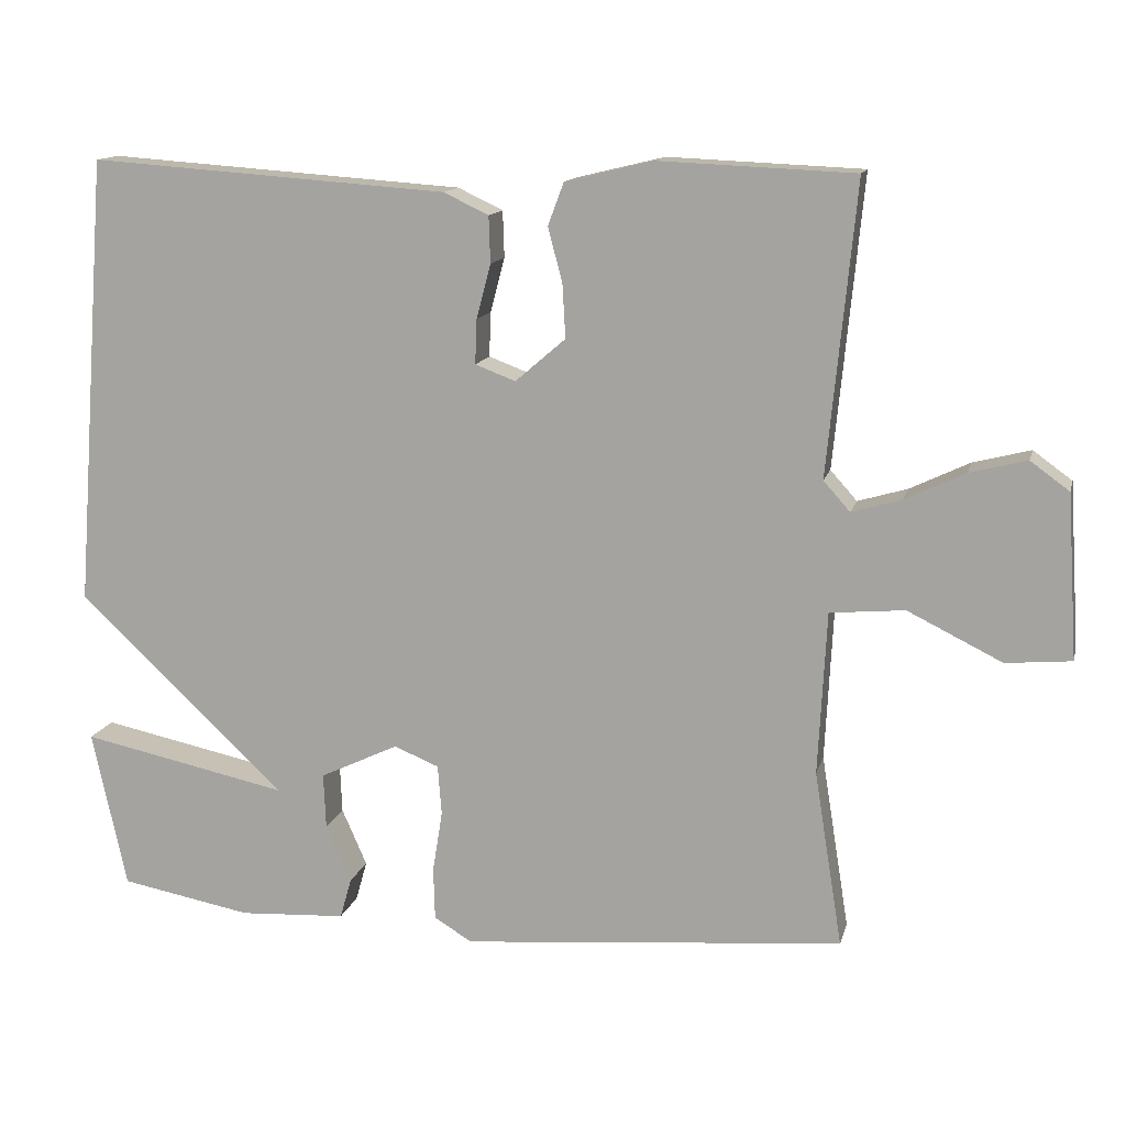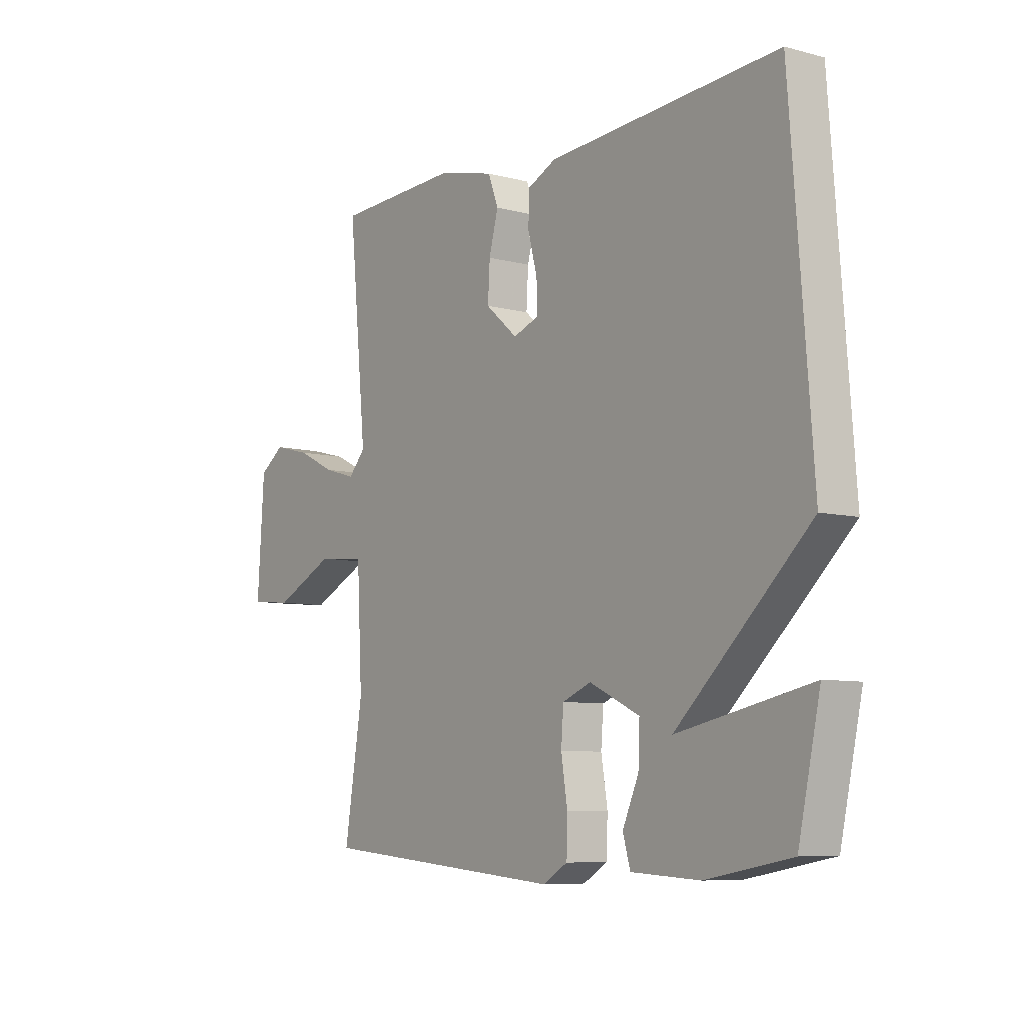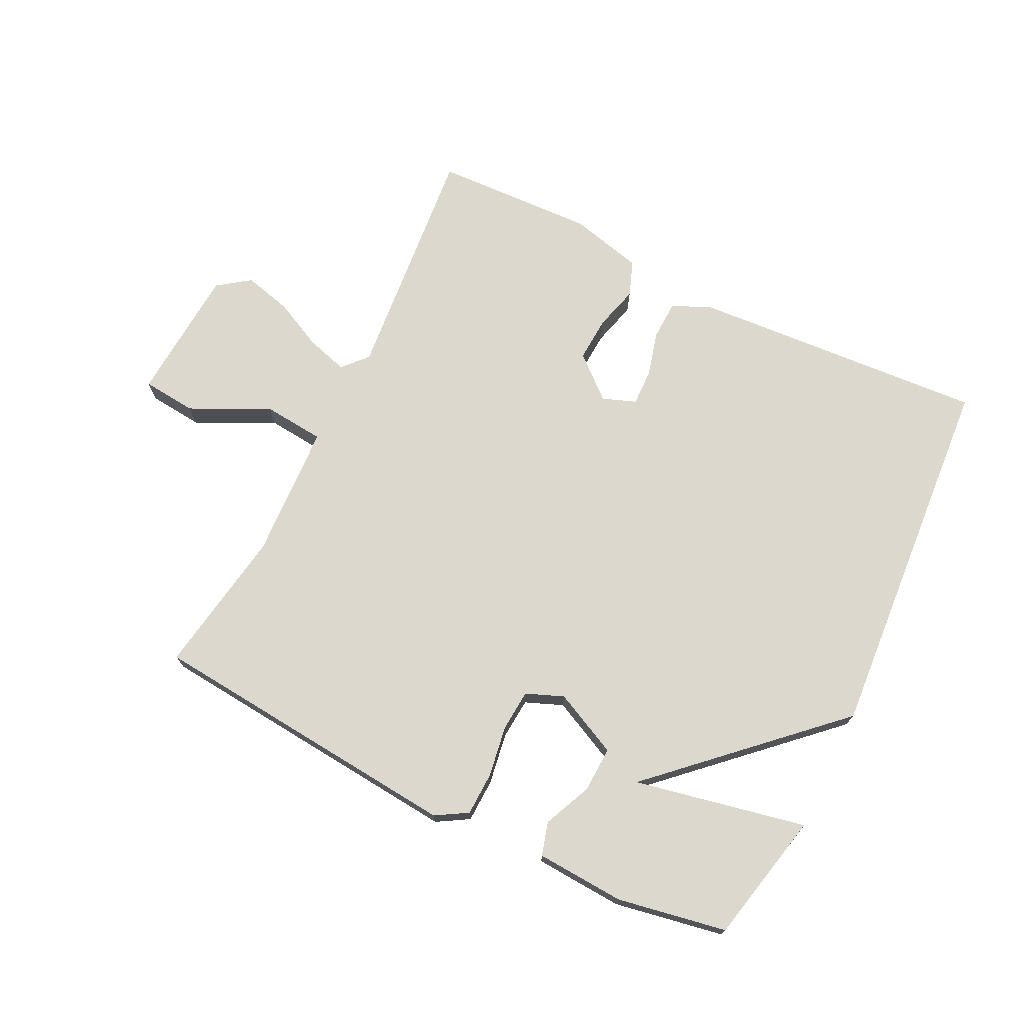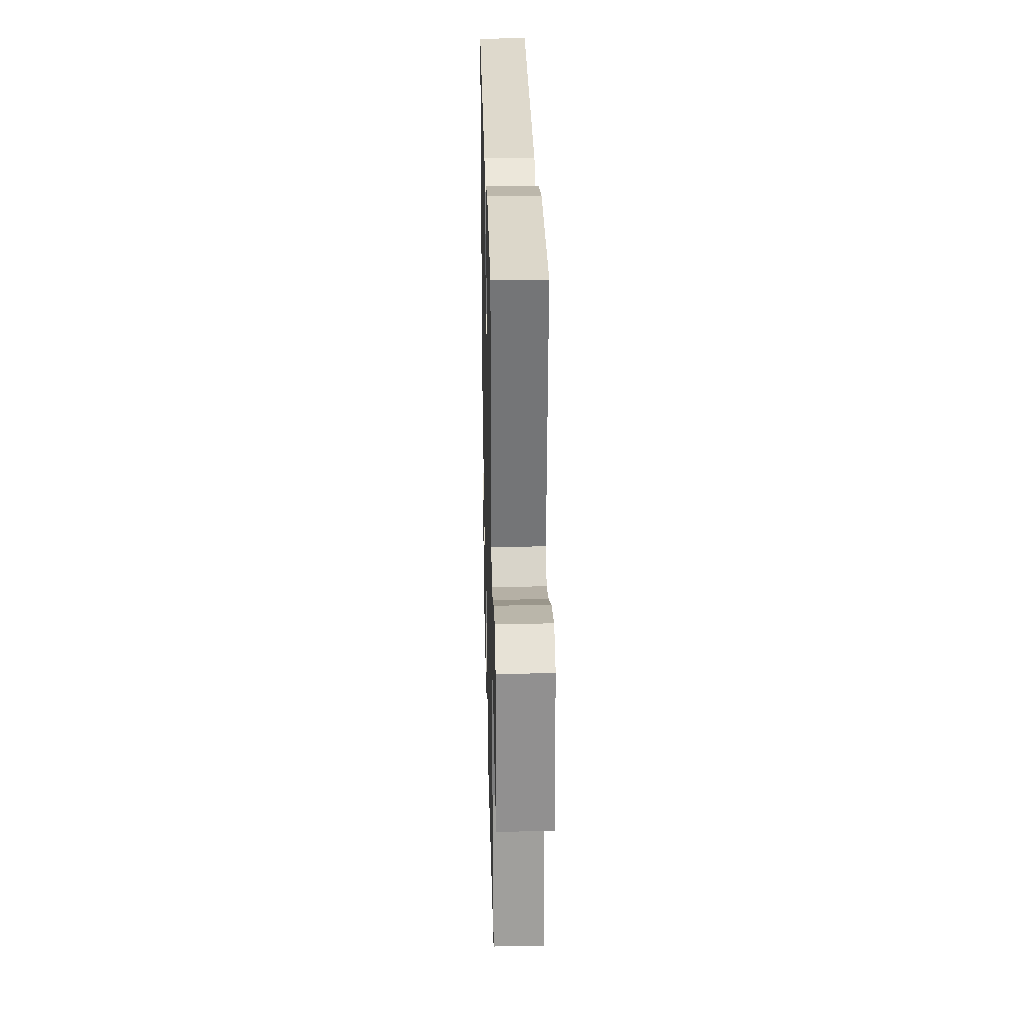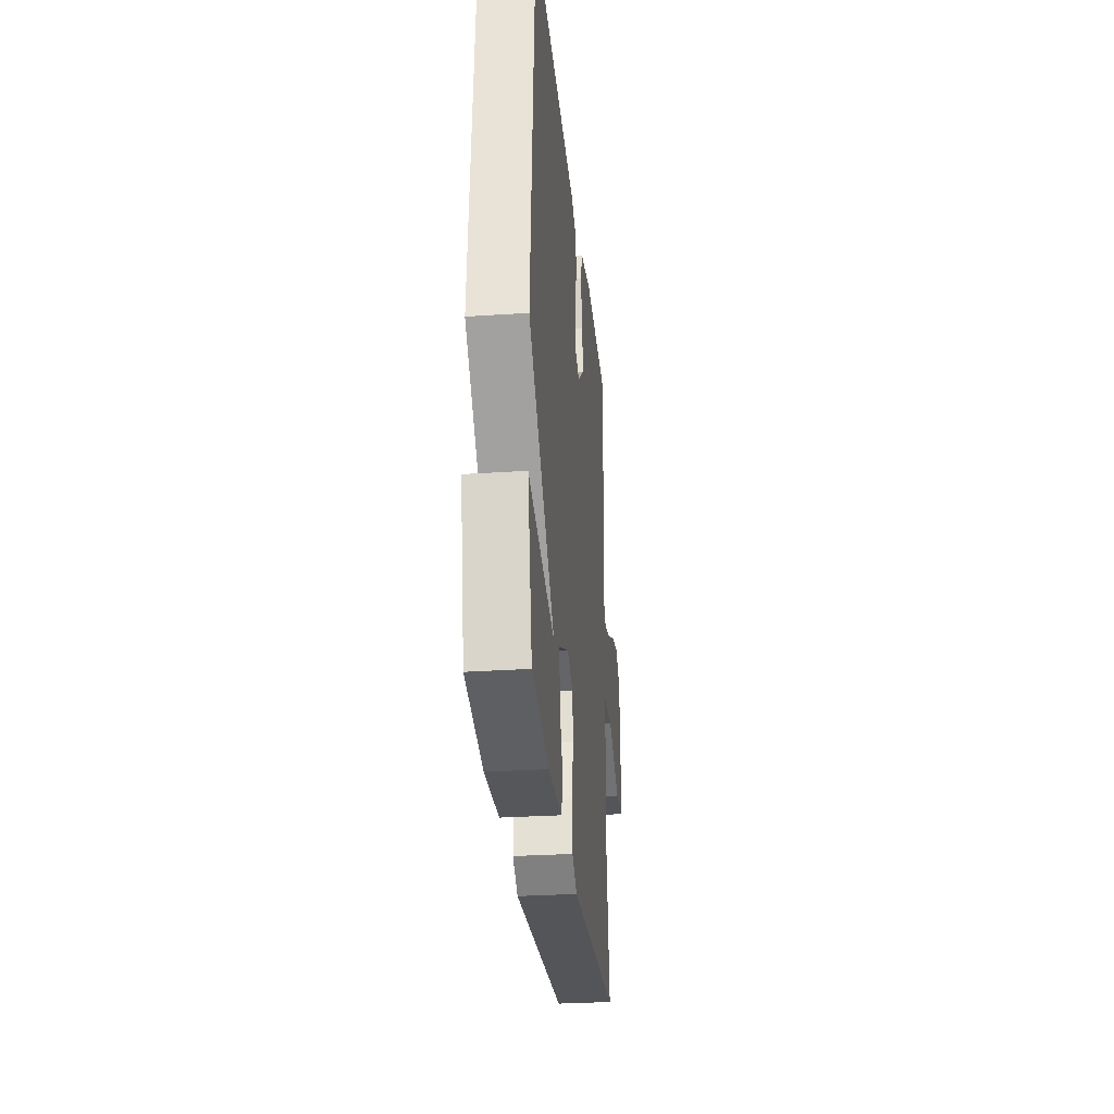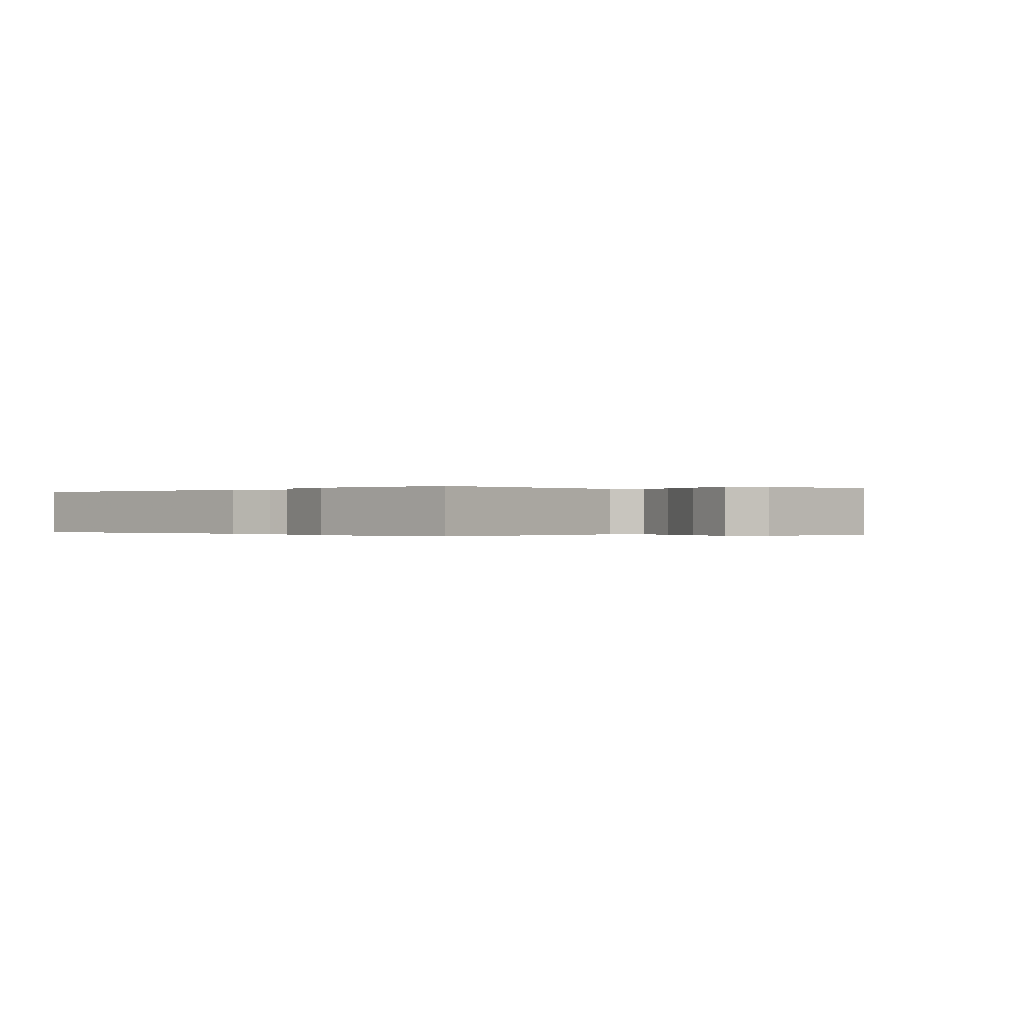
<metadata>
{"format":"obj","ext":"obj","renderer":"f3d","projection":"perspective","resolution":1024,"background":"white","views":[{"elev":13.3,"azim":13.4,"up":"+Z"},{"elev":-7.7,"azim":-126.5,"up":"+Z"},{"elev":72.4,"azim":-153.6,"up":"+Y"},{"elev":28.1,"azim":88.6,"up":"+Z"},{"elev":-29.7,"azim":-84.4,"up":"+Z"},{"elev":-0.1,"azim":44.7,"up":"+Y"}]}
</metadata>
<code>
v -0.5 0.07 0.5
v -0.029 0.07 0.467
v 0.03 0.07 0.439
v 0.032 0.07 0.378
v 0.013 0.07 0.306
v 0.011 0.07 0.248
v 0.064 0.07 0.228
v 0.13 0.07 0.285
v 0.126 0.07 0.356
v 0.107 0.07 0.427
v 0.128 0.07 0.483
v 0.244 0.07 0.511
v 0.5 0.07 0.5
v 0.463 0.07 0.117
v 0.498 0.07 0.078
v 0.563 0.07 0.097
v 0.642 0.07 0.135
v 0.717 0.07 0.154
v 0.768 0.07 0.117
v 0.782 0.07 -0.098
v 0.696 0.07 -0.106
v 0.572 0.07 -0.045
v 0.474 0.07 -0.054
v 0.463 0.07 -0.269
v 0.5 0.07 -0.5
v -0.002 0.07 -0.544
v -0.052 0.07 -0.514
v -0.054 0.07 -0.445
v -0.041 0.07 -0.364
v -0.046 0.07 -0.298
v -0.105 0.07 -0.274
v -0.208 0.07 -0.323
v -0.205 0.07 -0.396
v -0.172 0.07 -0.471
v -0.187 0.07 -0.524
v -0.327 0.07 -0.532
v -0.5 0.07 -0.5
v -0.545 0.07 -0.292
v -0.273 0.07 -0.349
v -0.545 0.07 -0.092
v -0.5 0 0.5
v -0.029 0 0.467
v 0.03 0 0.439
v 0.032 0 0.378
v 0.013 0 0.306
v 0.011 0 0.248
v 0.064 0 0.228
v 0.13 0 0.285
v 0.126 0 0.356
v 0.107 0 0.427
v 0.128 0 0.483
v 0.244 0 0.511
v 0.5 0 0.5
v 0.463 0 0.117
v 0.498 0 0.078
v 0.563 0 0.097
v 0.642 0 0.135
v 0.717 0 0.154
v 0.768 0 0.117
v 0.782 0 -0.098
v 0.696 0 -0.106
v 0.572 0 -0.045
v 0.474 0 -0.054
v 0.463 0 -0.269
v 0.5 0 -0.5
v -0.002 0 -0.544
v -0.052 0 -0.514
v -0.054 0 -0.445
v -0.041 0 -0.364
v -0.046 0 -0.298
v -0.105 0 -0.274
v -0.208 0 -0.323
v -0.205 0 -0.396
v -0.172 0 -0.471
v -0.187 0 -0.524
v -0.327 0 -0.532
v -0.5 0 -0.5
v -0.545 0 -0.292
v -0.273 0 -0.349
v -0.545 0 -0.092
f 3 4 5
f 2 3 5
f 1 2 5
f 40 1 5
f 39 40 5
f 37 38 39
f 36 37 39
f 35 36 39
f 34 35 39
f 33 34 39
f 32 33 39
f 39 5 6
f 32 39 6
f 31 32 6
f 30 31 6 7
f 29 30 7 8
f 28 29 8
f 27 28 8
f 26 27 8
f 25 26 8
f 24 25 8
f 23 24 8 9
f 9 10 11
f 23 9 11
f 22 23 11
f 20 21 22
f 19 20 22
f 18 19 22
f 17 18 22
f 16 17 22
f 15 16 22
f 14 15 22 11
f 11 12 13 14
f 45 44 43
f 45 43 42
f 45 42 41
f 45 41 80
f 45 80 79
f 79 78 77
f 79 77 76
f 79 76 75
f 79 75 74
f 79 74 73
f 79 73 72
f 46 45 79
f 46 79 72
f 46 72 71
f 47 46 71 70
f 48 47 70 69
f 48 69 68
f 48 68 67
f 48 67 66
f 48 66 65
f 48 65 64
f 49 48 64 63
f 51 50 49
f 51 49 63
f 51 63 62
f 62 61 60
f 62 60 59
f 62 59 58
f 62 58 57
f 62 57 56
f 62 56 55
f 51 62 55 54
f 54 53 52 51
f 1 41 42 2
f 2 42 43 3
f 3 43 44 4
f 4 44 45 5
f 5 45 46 6
f 6 46 47 7
f 7 47 48 8
f 8 48 49 9
f 9 49 50 10
f 10 50 51 11
f 11 51 52 12
f 12 52 53 13
f 13 53 54 14
f 14 54 55 15
f 15 55 56 16
f 16 56 57 17
f 17 57 58 18
f 18 58 59 19
f 19 59 60 20
f 20 60 61 21
f 21 61 62 22
f 22 62 63 23
f 23 63 64 24
f 24 64 65 25
f 25 65 66 26
f 26 66 67 27
f 27 67 68 28
f 28 68 69 29
f 29 69 70 30
f 30 70 71 31
f 31 71 72 32
f 32 72 73 33
f 33 73 74 34
f 34 74 75 35
f 35 75 76 36
f 36 76 77 37
f 37 77 78 38
f 38 78 79 39
f 39 79 80 40
f 40 80 41 1

</code>
